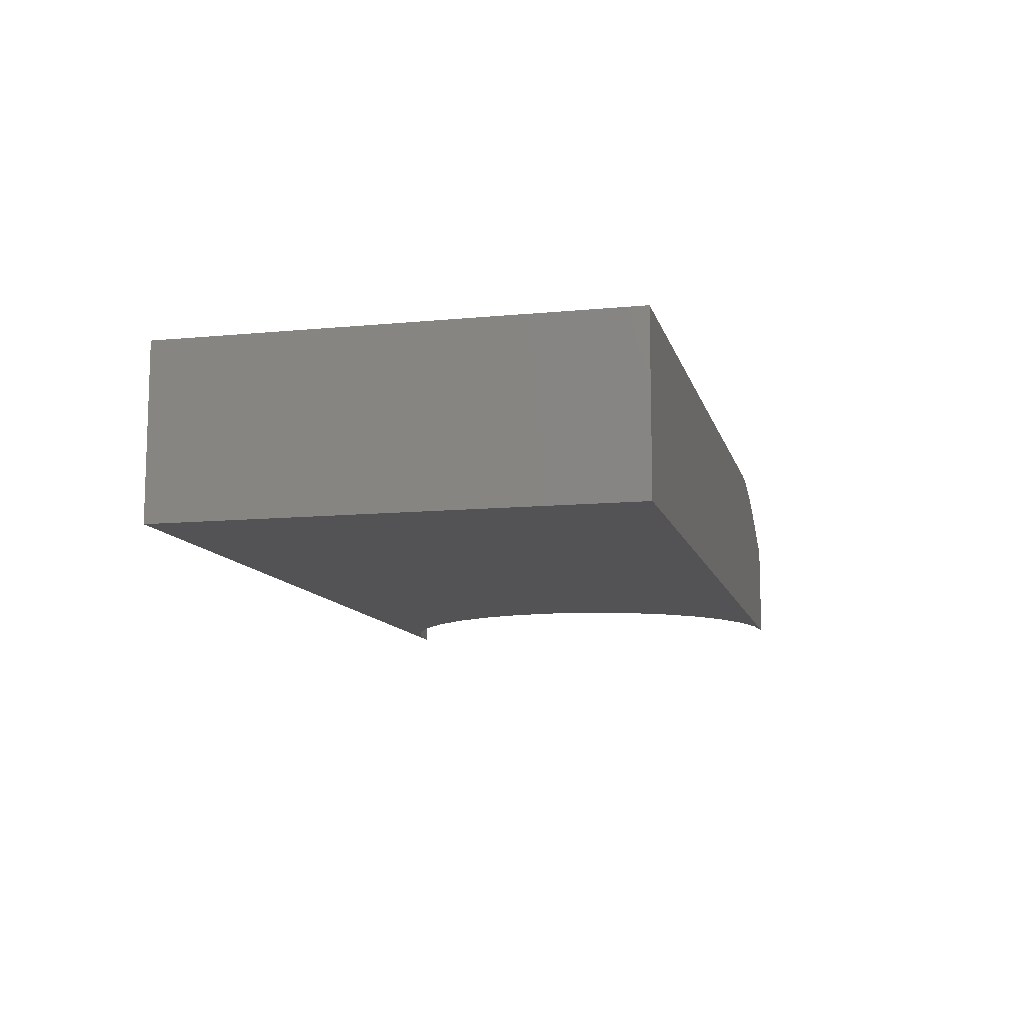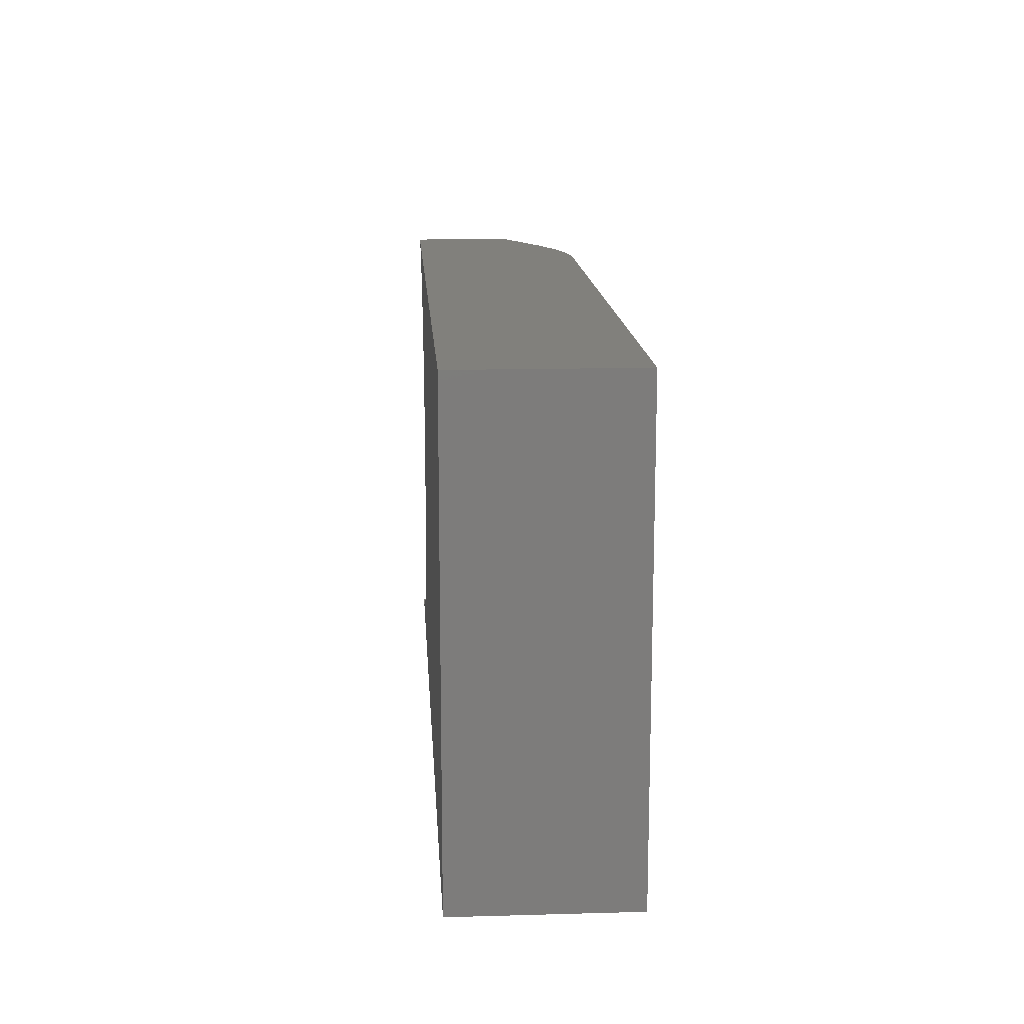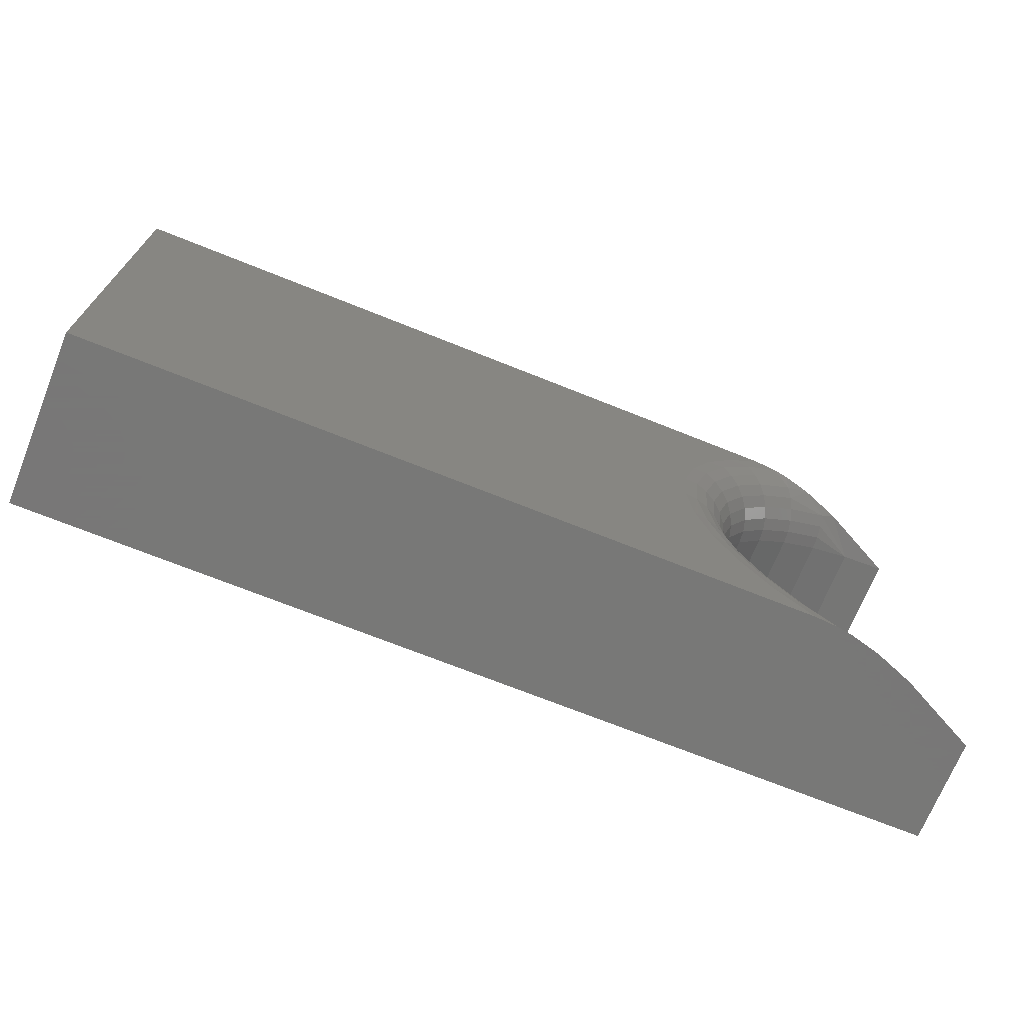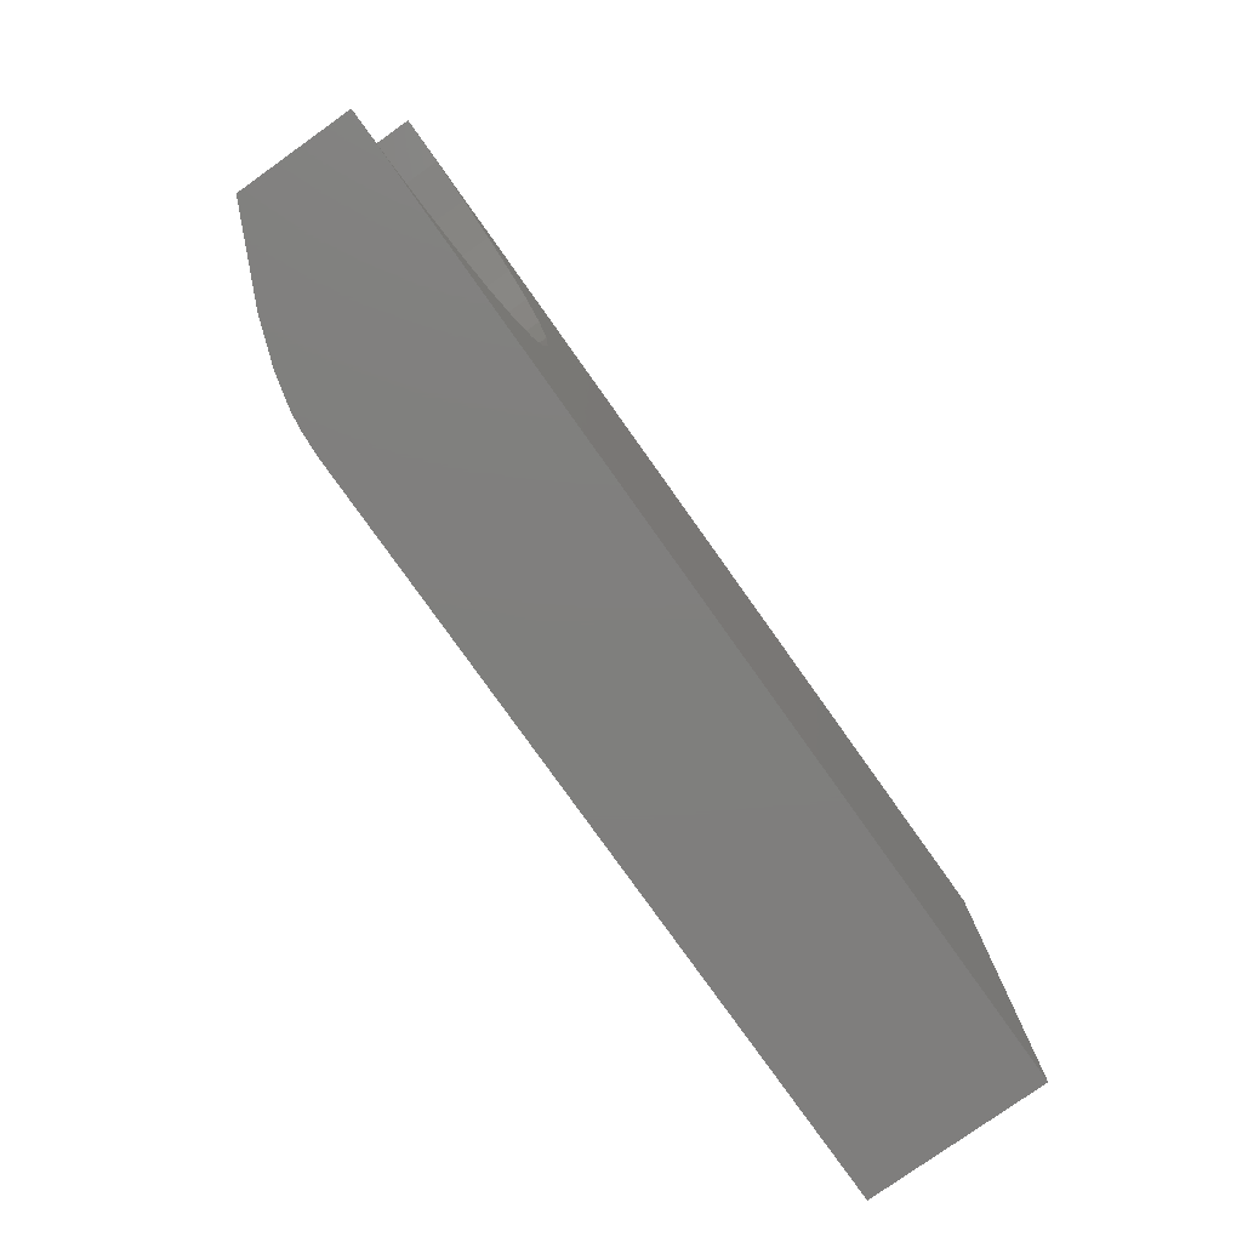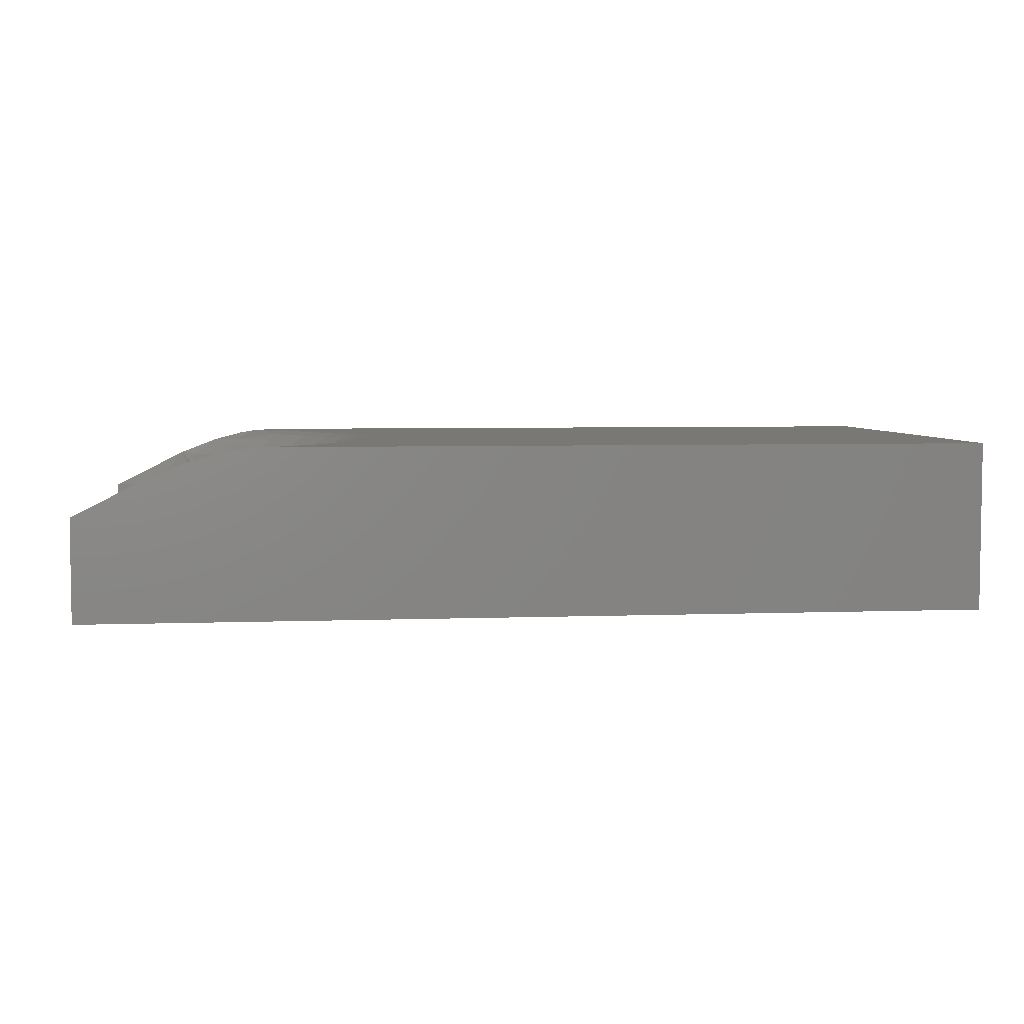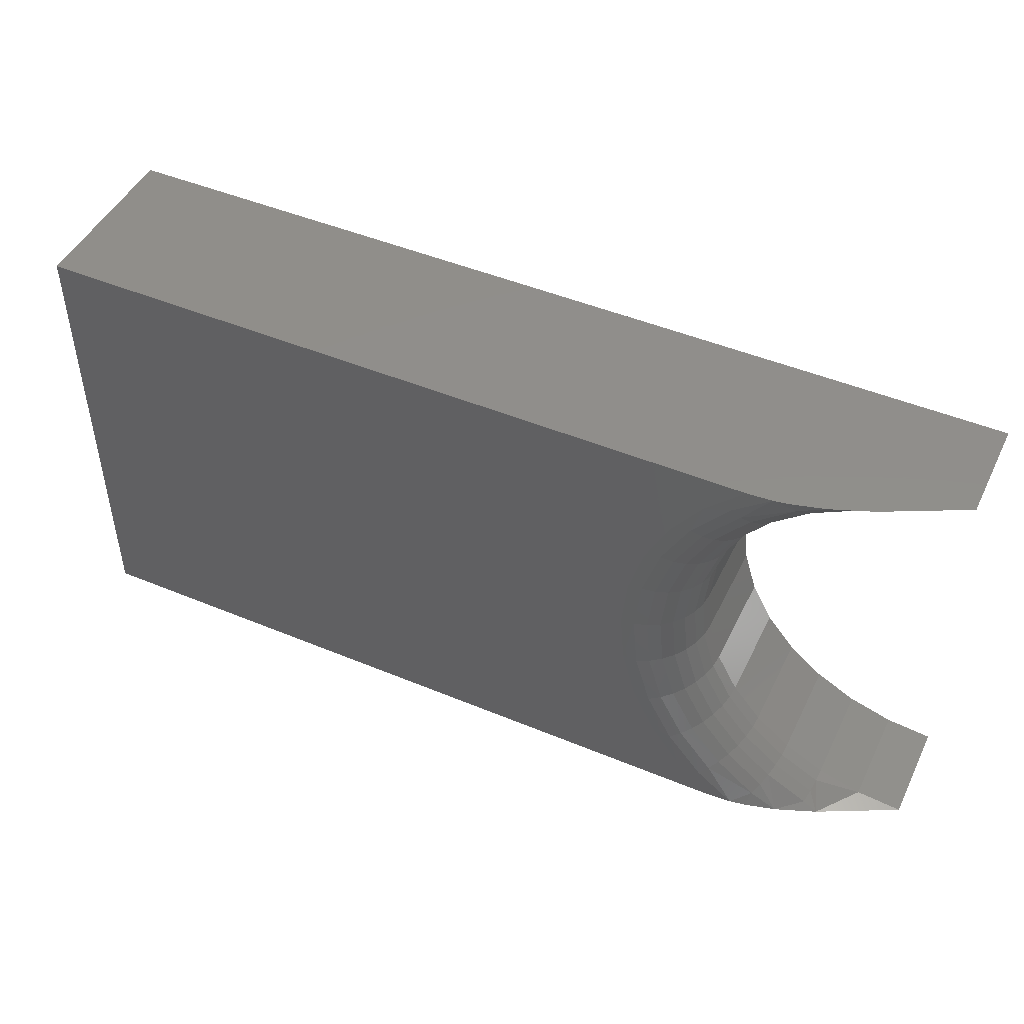
<metadata>
{"format":"stl","ext":"stl","renderer":"f3d","projection":"perspective","resolution":1024,"background":"white","views":[{"elev":-10.8,"azim":103.5,"up":"+Y"},{"elev":14.3,"azim":86.5,"up":"+Z"},{"elev":-70.4,"azim":158.1,"up":"+Z"},{"elev":-79.0,"azim":-54.6,"up":"+Z"},{"elev":4.9,"azim":-6.7,"up":"+Y"},{"elev":47.2,"azim":-154.8,"up":"+Z"}]}
</metadata>
<code>
# stl→obj: 136 verts, 268 faces
v 0.75 4.466e-17 -0.1643
v -0.01114 2.404e-18 -0.1643
v 0.02854 6.753e-18 -0.1256
v 0.06077 1.104e-17 -0.08057
v 0.08455 1.514e-17 -0.03052
v 0.09912 1.892e-17 0.02293
v 0.104 2.225e-17 0.07812
v 0.09912 2.505e-17 0.1333
v 0.08455 2.72e-17 0.1868
v 0.06077 2.866e-17 0.2368
v 0.02854 2.938e-17 0.2819
v -0.01114 2.932e-17 0.3206
v 0.75 7.157e-17 0.3206
v 0.03372 -0.07031 0.07812
v 0.02906 -0.1797 0.1254
v 0.02906 -0.07031 0.1254
v 0.01526 -0.1797 0.1709
v 0.01526 -0.07031 0.1709
v -0.00714 -0.1797 0.2128
v -0.00714 -0.07031 0.2128
v -0.03729 -0.1797 0.2496
v -0.03729 -0.07031 0.2496
v -0.07403 -0.1797 0.2797
v -0.07403 -0.07031 0.2797
v -0.1159 -0.1797 0.3021
v -0.1159 -0.07031 0.3021
v -0.1614 -0.1797 0.3159
v -0.1614 -0.07031 0.3159
v -0.2087 -0.1797 0.3206
v -0.2087 -0.07031 0.3206
v 0.03372 -0.1797 0.07812
v 0.02906 -0.07031 0.03083
v 0.02906 -0.1797 0.03083
v 0.01526 -0.07031 -0.01465
v 0.01526 -0.1797 -0.01465
v -0.00714 -0.07031 -0.05656
v -0.00714 -0.1797 -0.05656
v -0.03729 -0.07031 -0.0933
v -0.03729 -0.1797 -0.0933
v -0.07403 -0.07031 -0.1235
v -0.07403 -0.1797 -0.1235
v -0.1159 -0.07031 -0.1459
v -0.1159 -0.1797 -0.1459
v -0.1614 -0.07031 -0.1597
v -0.1614 -0.1797 -0.1597
v -0.2087 -0.07031 -0.1643
v -0.2087 -0.1797 -0.1643
v 0.75 -0.1797 0.3206
v -0.03642 -0.001694 0.3206
v -0.0529 -0.004433 0.3206
v -0.08453 -0.01273 0.3206
v -0.1267 -0.02889 0.3206
v -0.1267 -0.02889 -0.1643
v -0.08453 -0.01273 -0.1643
v -0.0529 -0.004433 -0.1643
v -0.03642 -0.001694 -0.1643
v 0.75 -0.1797 -0.1643
v 0.002729 -0.001351 -0.1333
v 0.002729 -0.001351 0.2896
v -0.1139 -0.04341 -0.1508
v -0.1114 -0.03125 -0.1568
v -0.1154 -0.0566 -0.1471
v -0.05667 -0.01185 -0.1494
v -0.006598 -0.005352 -0.124
v 0.03992 -0.001351 -0.08801
v 0.06755 -0.001351 -0.03631
v 0.08457 -0.001351 0.01979
v 0.08457 -0.001351 0.1365
v 0.06755 -0.001351 0.1926
v 0.03992 -0.001351 0.2443
v -0.05667 -0.01185 0.3057
v -0.006598 -0.005352 0.2802
v -0.1114 -0.03125 0.3131
v 0.09031 -0.001351 0.07812
v -0.1139 -0.04341 0.307
v -0.1154 -0.0566 0.3034
v -0.07328 -0.0566 -0.1246
v -0.07105 -0.04341 -0.1279
v -0.06744 -0.03125 -0.1333
v -0.06259 -0.02059 -0.1406
v -0.07328 -0.0566 0.2808
v -0.07105 -0.04341 0.2842
v -0.06744 -0.03125 0.2896
v -0.06259 -0.02059 0.2968
v -0.03633 -0.0566 -0.09426
v -0.03351 -0.04341 -0.09709
v -0.02891 -0.03125 -0.1017
v -0.02273 -0.02059 -0.1079
v -0.01519 -0.01185 -0.1154
v -0.006017 -0.0566 -0.05731
v -0.00269 -0.04341 -0.05954
v 0.002712 -0.03125 -0.06315
v 0.009983 -0.02059 -0.06801
v 0.01884 -0.01185 -0.07393
v 0.02895 -0.005352 -0.08068
v 0.01651 -0.0566 -0.01517
v 0.02021 -0.04341 -0.0167
v 0.02621 -0.03125 -0.01919
v 0.03429 -0.02059 -0.02253
v 0.04413 -0.01185 -0.02661
v 0.05536 -0.005352 -0.03126
v 0.03038 -0.0566 0.03056
v 0.03431 -0.04341 0.02978
v 0.04068 -0.03125 0.02852
v 0.04926 -0.02059 0.02681
v 0.05971 -0.01185 0.02473
v 0.07163 -0.005352 0.02236
v 0.07712 -0.005352 0.07812
v 0.06497 -0.01185 0.07812
v 0.05431 -0.02059 0.07812
v 0.04557 -0.03125 0.07812
v 0.03907 -0.04341 0.07812
v 0.03507 -0.0566 0.07812
v 0.03038 -0.0566 0.1257
v 0.03431 -0.04341 0.1265
v 0.04068 -0.03125 0.1277
v 0.04926 -0.02059 0.1294
v 0.05971 -0.01185 0.1315
v 0.07163 -0.005352 0.1339
v 0.01651 -0.0566 0.1714
v 0.02021 -0.04341 0.1729
v 0.02621 -0.03125 0.1754
v 0.03429 -0.02059 0.1788
v 0.04413 -0.01185 0.1829
v 0.05536 -0.005352 0.1875
v -0.006017 -0.0566 0.2136
v -0.00269 -0.04341 0.2158
v 0.002712 -0.03125 0.2194
v 0.009983 -0.02059 0.2243
v 0.01884 -0.01185 0.2302
v 0.02895 -0.005352 0.2369
v -0.03633 -0.0566 0.2505
v -0.03351 -0.04341 0.2533
v -0.02891 -0.03125 0.2579
v -0.02273 -0.02059 0.2641
v -0.01519 -0.01185 0.2716
f 1 2 3
f 1 3 4
f 1 4 5
f 1 5 6
f 1 6 7
f 1 7 8
f 1 8 9
f 1 9 10
f 1 10 11
f 1 11 12
f 1 12 13
f 14 15 16
f 16 15 17
f 16 17 18
f 18 17 19
f 18 19 20
f 20 19 21
f 20 21 22
f 22 21 23
f 22 23 24
f 24 23 25
f 24 25 26
f 26 25 27
f 26 27 28
f 28 27 29
f 28 29 30
f 15 14 31
f 31 14 32
f 31 32 33
f 33 32 34
f 33 34 35
f 35 34 36
f 35 36 37
f 37 36 38
f 37 38 39
f 39 38 40
f 39 40 41
f 41 40 42
f 41 42 43
f 43 42 44
f 43 44 45
f 45 44 46
f 45 46 47
f 29 48 13
f 29 13 12
f 29 12 49
f 29 49 50
f 29 50 51
f 29 51 52
f 29 52 30
f 47 46 53
f 47 53 54
f 47 54 55
f 47 55 56
f 47 56 2
f 47 2 1
f 47 1 57
f 2 58 3
f 2 56 58
f 12 59 49
f 12 11 59
f 60 61 53
f 62 60 53
f 62 53 44
f 46 44 53
f 54 53 61
f 63 64 56
f 56 55 63
f 65 4 3
f 66 5 4
f 67 6 5
f 68 9 8
f 69 10 9
f 70 11 10
f 71 50 49
f 71 49 72
f 73 52 51
f 62 44 42
f 55 54 63
f 64 58 56
f 74 8 7
f 49 59 72
f 50 71 51
f 28 30 52
f 28 52 73
f 28 73 75
f 28 75 76
f 28 76 26
f 42 40 62
f 62 40 77
f 62 77 60
f 60 77 78
f 60 78 61
f 61 78 79
f 61 79 54
f 54 79 80
f 54 80 63
f 24 26 81
f 81 26 76
f 81 76 82
f 82 76 75
f 82 75 83
f 83 75 73
f 83 73 84
f 84 73 51
f 84 51 71
f 40 38 77
f 77 38 85
f 77 85 78
f 78 85 86
f 78 86 79
f 79 86 87
f 79 87 80
f 80 87 88
f 80 88 63
f 63 88 89
f 63 89 64
f 38 36 85
f 85 36 90
f 85 90 86
f 86 90 91
f 86 91 87
f 87 91 92
f 87 92 88
f 88 92 93
f 88 93 89
f 89 93 94
f 89 94 64
f 64 94 95
f 64 95 58
f 58 95 65
f 58 65 3
f 36 34 90
f 90 34 96
f 90 96 91
f 91 96 97
f 91 97 92
f 92 97 98
f 92 98 93
f 93 98 99
f 93 99 94
f 94 99 100
f 94 100 95
f 95 100 101
f 95 101 65
f 65 101 66
f 65 66 4
f 34 32 96
f 96 32 102
f 96 102 97
f 97 102 103
f 97 103 98
f 98 103 104
f 98 104 99
f 99 104 105
f 99 105 100
f 100 105 106
f 100 106 101
f 101 106 107
f 101 107 66
f 66 107 67
f 66 67 5
f 7 6 74
f 74 6 67
f 74 67 108
f 108 67 107
f 108 107 109
f 109 107 106
f 109 106 110
f 110 106 105
f 110 105 111
f 111 105 104
f 111 104 112
f 112 104 103
f 112 103 113
f 113 103 102
f 113 102 14
f 14 102 32
f 14 16 113
f 113 16 114
f 113 114 112
f 112 114 115
f 112 115 111
f 111 115 116
f 111 116 110
f 110 116 117
f 110 117 109
f 109 117 118
f 109 118 108
f 108 118 119
f 108 119 74
f 74 119 68
f 74 68 8
f 16 18 114
f 114 18 120
f 114 120 115
f 115 120 121
f 115 121 116
f 116 121 122
f 116 122 117
f 117 122 123
f 117 123 118
f 118 123 124
f 118 124 119
f 119 124 125
f 119 125 68
f 68 125 69
f 68 69 9
f 18 20 120
f 120 20 126
f 120 126 121
f 121 126 127
f 121 127 122
f 122 127 128
f 122 128 123
f 123 128 129
f 123 129 124
f 124 129 130
f 124 130 125
f 125 130 131
f 125 131 69
f 69 131 70
f 69 70 10
f 20 22 126
f 126 22 132
f 126 132 127
f 127 132 133
f 127 133 128
f 128 133 134
f 128 134 129
f 129 134 135
f 129 135 130
f 130 135 136
f 130 136 131
f 131 136 72
f 131 72 70
f 70 72 59
f 70 59 11
f 22 24 132
f 132 24 81
f 132 81 133
f 133 81 82
f 133 82 134
f 134 82 83
f 134 83 135
f 135 83 84
f 135 84 136
f 136 84 71
f 136 71 72
f 57 21 19
f 57 19 17
f 57 17 15
f 57 15 31
f 57 31 33
f 57 33 35
f 57 35 37
f 57 37 39
f 57 39 41
f 57 41 43
f 57 43 45
f 57 45 47
f 48 29 27
f 48 27 25
f 48 25 23
f 48 23 21
f 48 21 57
f 57 1 48
f 48 1 13

</code>
